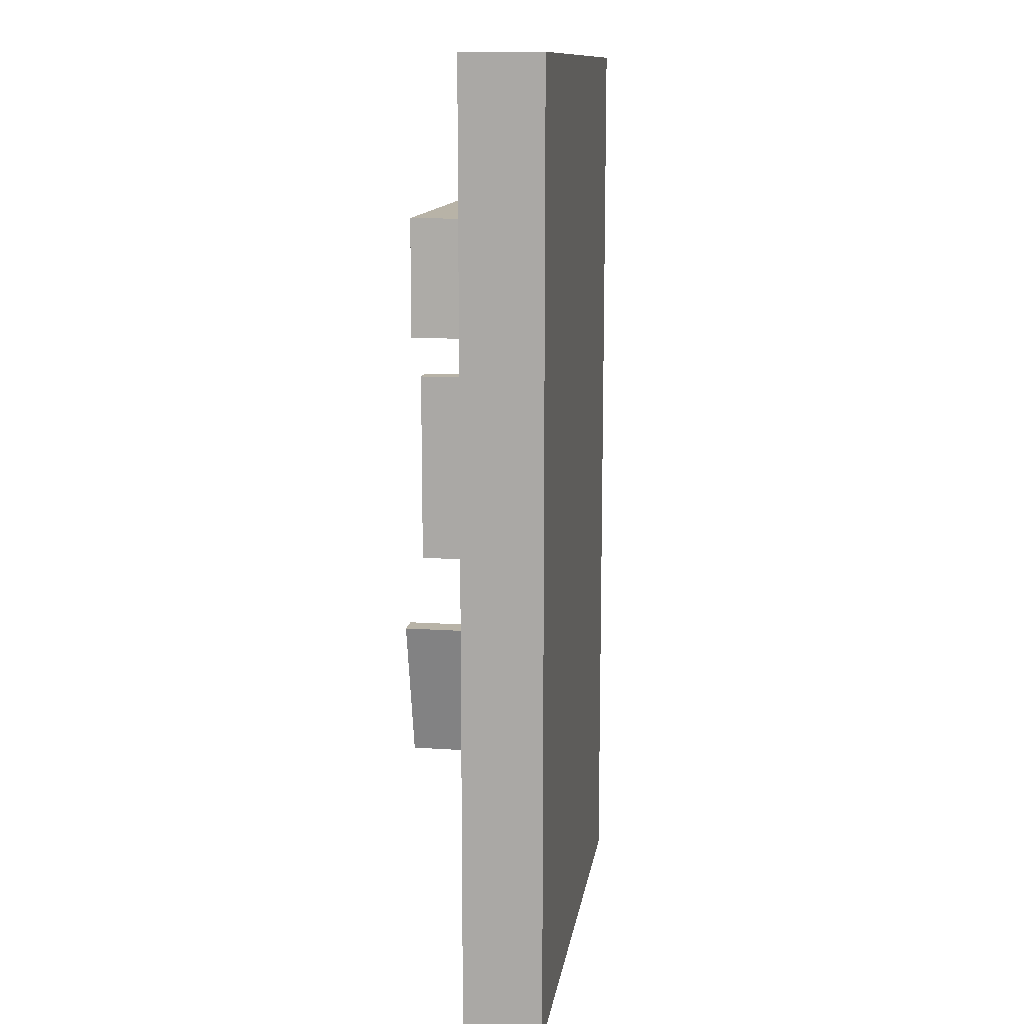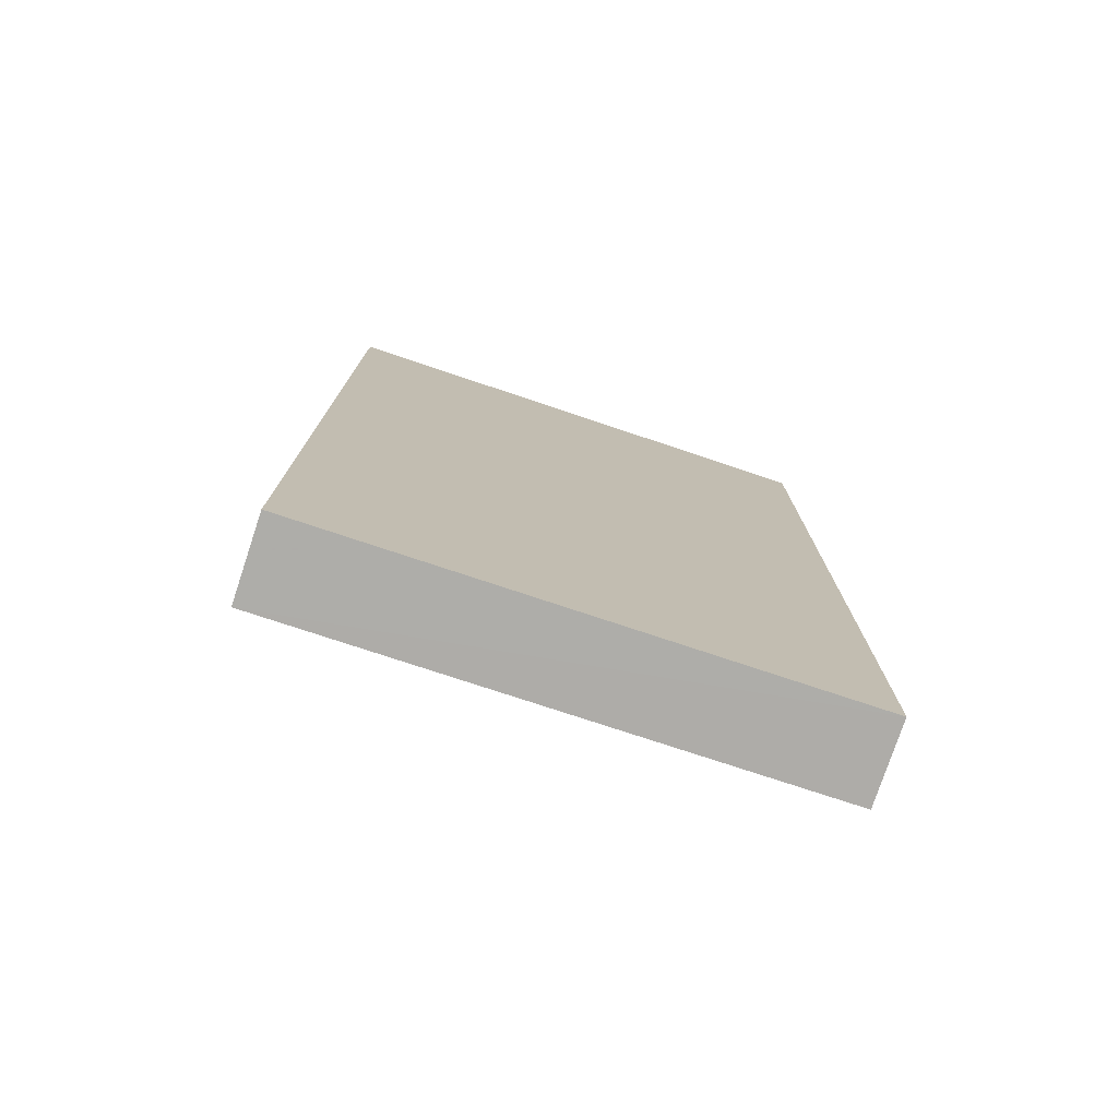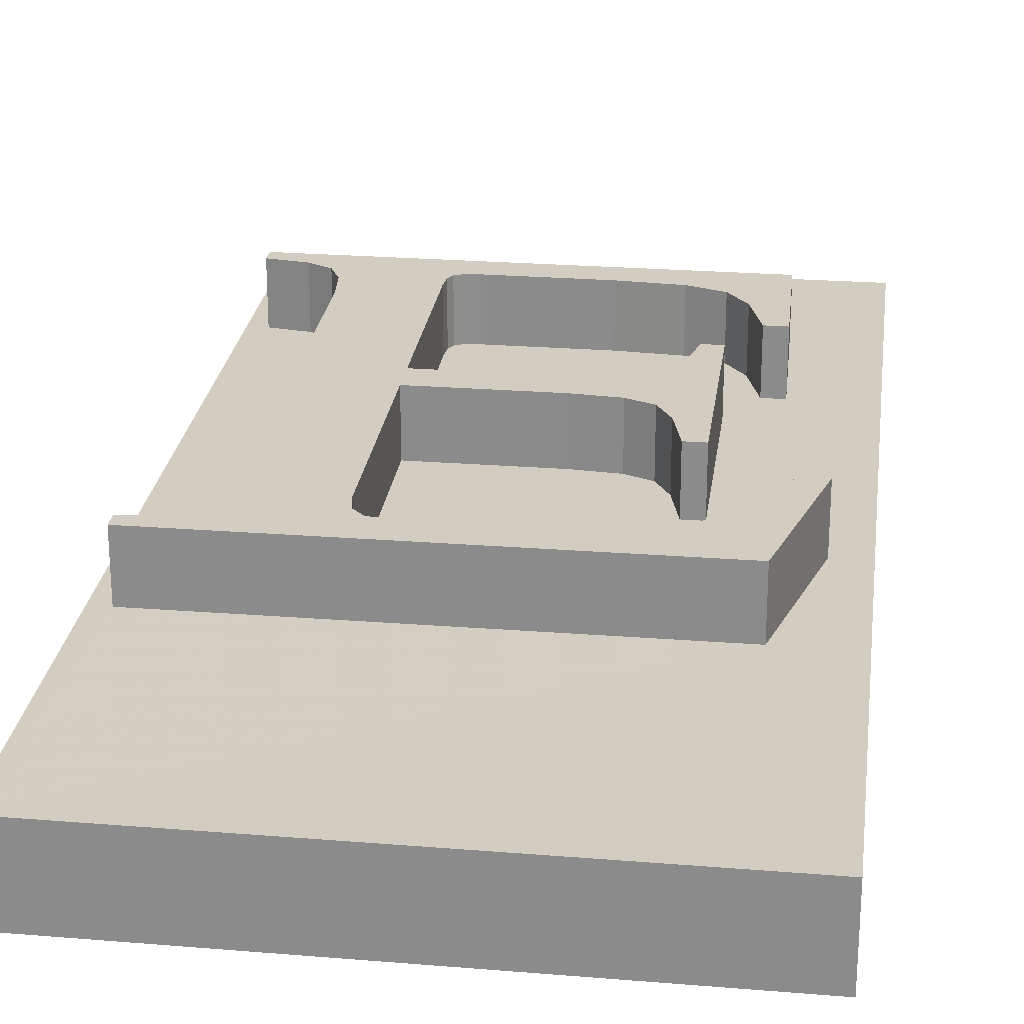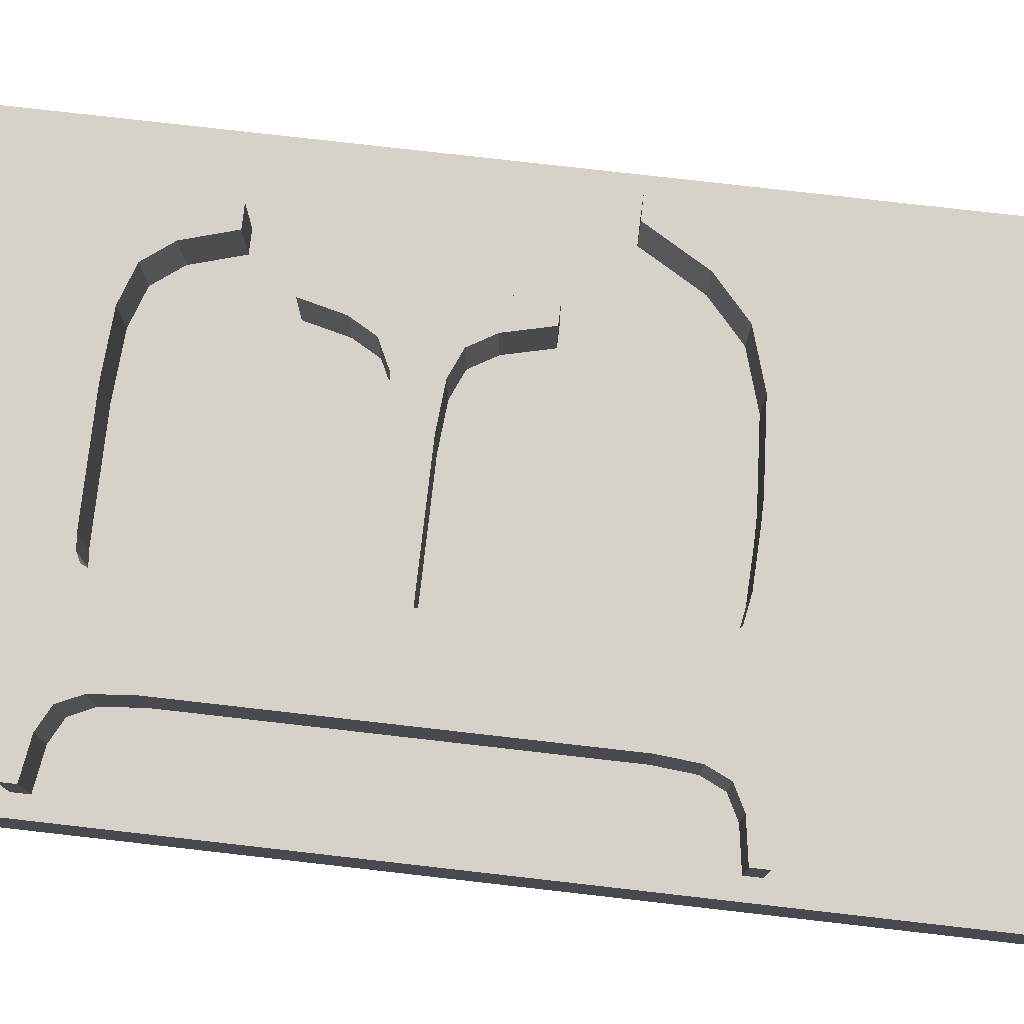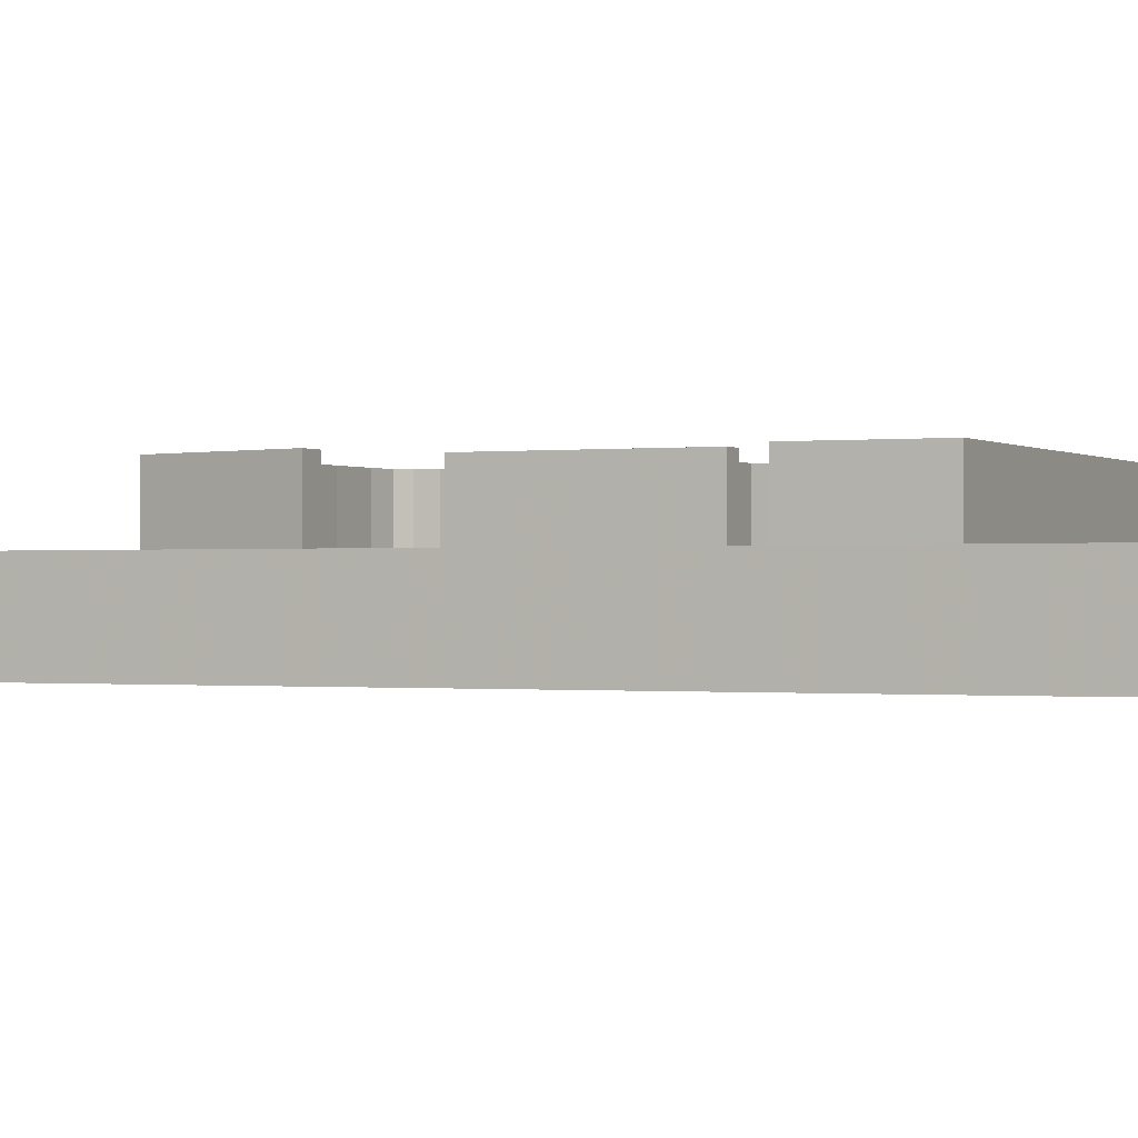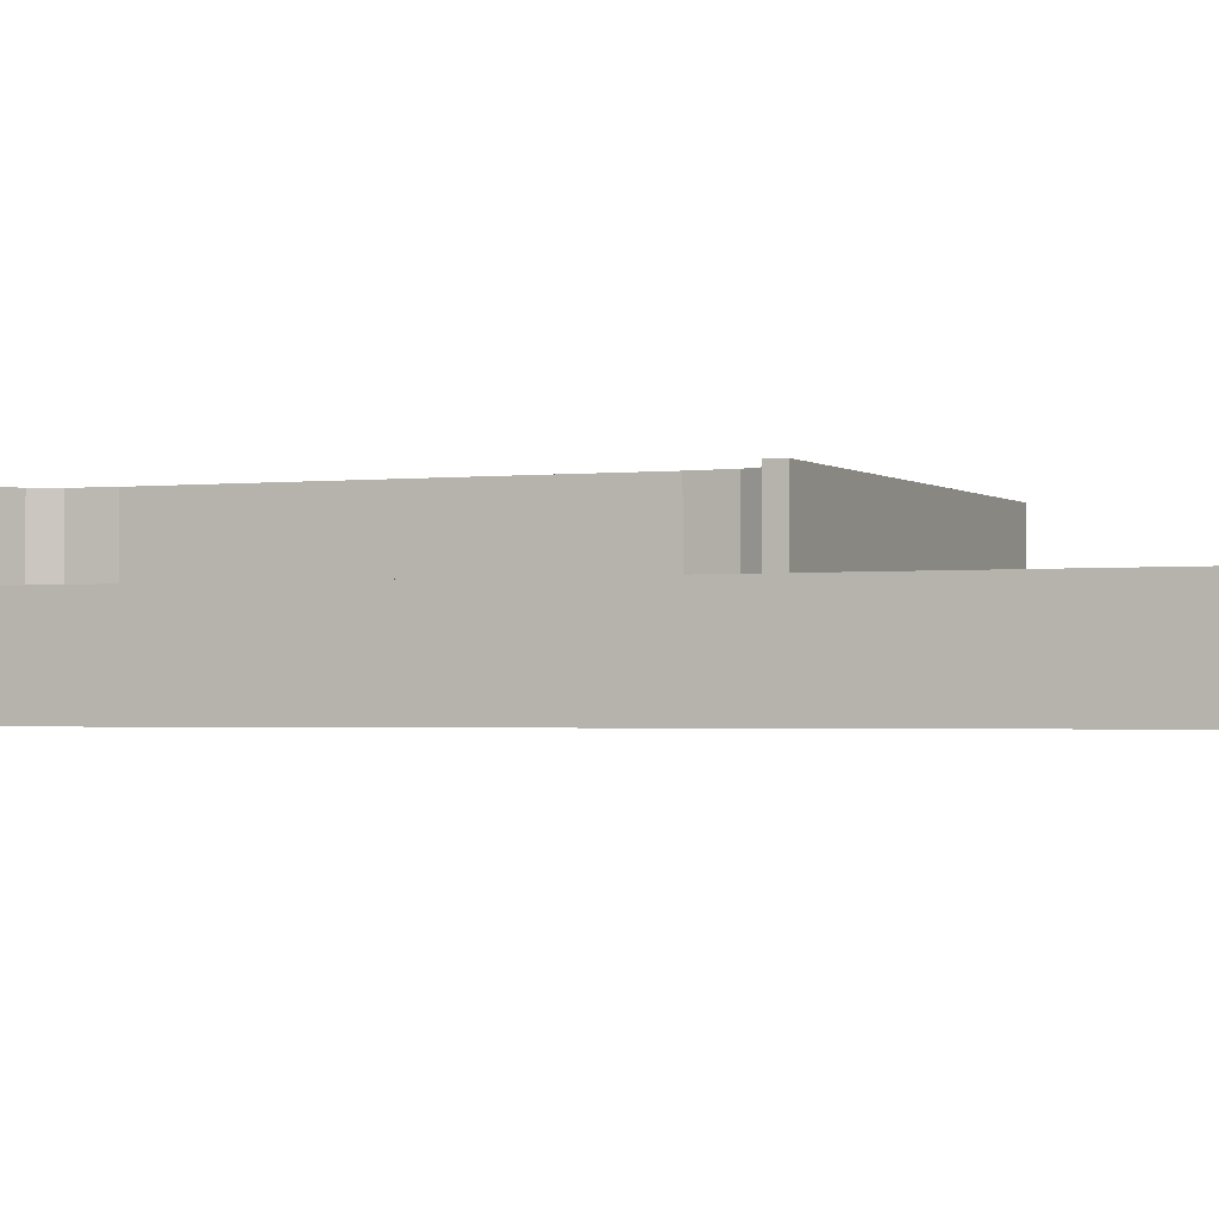
<metadata>
{"format":"obj","ext":"obj","renderer":"f3d","projection":"perspective","resolution":1024,"background":"white","views":[{"elev":12.7,"azim":98.7,"up":"+Y"},{"elev":-77.1,"azim":161.6,"up":"+Y"},{"elev":24.8,"azim":7.3,"up":"+Z"},{"elev":77.9,"azim":-83.5,"up":"+Z"},{"elev":-0.5,"azim":114.9,"up":"+Z"},{"elev":-1.6,"azim":-66.9,"up":"+Z"}]}
</metadata>
<code>
o Object.1
v -97.48 1.184 0.000665
v -97.48 1.185 0.1995
v -96.18 1.192 0.2
v -96.18 1.192 0
v -97.48 -1.2 0.000665
v -96.18 -1.208 0
v -96.18 -1.208 0.2
v -97.48 -1.2 0.1995
v -96.35 -0.5168 0.2
v -97.43 -0.5168 0.2
v -97.43 -0.4788 0.2
v -97.43 0.7692 0.2
v -97.43 0.8072 0.2
v -96.37 0.8072 0.2
v -97.43 0.8072 0.35
v -96.37 0.8072 0.35
v -96.37 0.6642 0.2
v -96.36 0.5212 0.2
v -96.37 0.6642 0.35
v -96.36 0.5212 0.35
v -96.41 0.5212 0.2
v -96.41 0.5212 0.35
v -96.45 0.6312 0.2
v -96.45 0.6312 0.35
v -96.49 0.6932 0.2
v -96.49 0.6932 0.35
v -96.58 0.7217 0.2
v -96.58 0.7217 0.35
v -96.72 0.7312 0.2
v -96.72 0.7312 0.35
v -96.99 0.7312 0.2
v -96.99 0.7312 0.35
v -97.02 0.7279 0.2
v -97.02 0.7279 0.35
v -97.04 0.7182 0.2
v -97.04 0.7182 0.35
v -97.05 0.6979 0.2
v -97.05 0.6979 0.35
v -97.05 0.6632 0.2
v -97.05 0.6632 0.35
v -97.05 0.2192 0.35
v -97.05 0.2192 0.2
v -96.74 0.2192 0.2
v -96.52 0.4092 0.2
v -96.55 0.3154 0.2
v -96.55 0.3154 0.35
v -96.58 0.2582 0.35
v -96.58 0.2582 0.2
v -96.64 0.2289 0.35
v -96.64 0.2289 0.2
v -96.74 0.2192 0.35
v -96.74 0.1372 0.35
v -96.64 0.1287 0.35
v -96.74 0.1372 0.2
v -96.64 0.1287 0.2
v -96.58 0.1032 0.2
v -96.58 0.1032 0.35
v -96.55 0.04665 0.35
v -96.55 0.04665 0.2
v -96.52 -0.05485 0.35
v -96.52 -0.05485 0.2
v -96.48 -0.05485 0.35
v -96.48 -0.05485 0.2
v -96.48 0.4092 0.2
v -96.48 0.4092 0.35
v -96.52 0.4092 0.35
v -96.26 -0.1788 0.2
v -96.32 -0.1788 0.2
v -96.32 -0.1788 0.35
v -96.39 -0.3131 0.35
v -96.39 -0.3131 0.2
v -96.48 -0.3918 0.35
v -96.48 -0.3918 0.2
v -96.6 -0.4301 0.35
v -96.6 -0.4301 0.2
v -96.79 -0.4428 0.35
v -96.79 -0.4428 0.2
v -96.84 -0.4428 0.35
v -96.84 -0.4428 0.2
v -96.96 -0.4393 0.35
v -96.96 -0.4393 0.2
v -97.02 -0.4288 0.35
v -97.02 -0.4288 0.2
v -97.04 -0.4038 0.35
v -97.04 -0.4038 0.2
v -97.05 -0.3568 0.35
v -97.05 -0.3568 0.2
v -97.05 0.1372 0.2
v -97.05 0.1372 0.35
v -97.26 -0.2988 0.35
v -97.26 -0.3866 0.35
v -97.26 -0.2988 0.2
v -97.26 -0.3866 0.2
v -97.29 -0.4378 0.35
v -97.29 -0.4378 0.2
v -97.34 -0.4646 0.35
v -97.34 -0.4646 0.2
v -97.43 -0.4788 0.35
v -97.26 0.5892 0.2
v -97.26 0.5892 0.35
v -97.26 0.6769 0.2
v -97.26 0.6769 0.35
v -97.29 0.7282 0.2
v -97.29 0.7282 0.35
v -97.34 0.7549 0.2
v -97.34 0.7549 0.35
v -97.43 0.7692 0.35
v -97.43 -0.5168 0.35
v -96.35 -0.5168 0.35
v -96.31 -0.3478 0.35
v -96.31 -0.3478 0.2
v -96.26 -0.1788 0.35
f 1 2 3
f 1 3 4
f 5 1 4
f 5 4 6
f 5 6 7
f 5 7 8
f 8 7 9
f 8 9 10
f 8 10 11
f 2 8 11
f 2 11 12
f 12 13 2
f 2 13 14
f 15 14 13
f 15 16 14
f 16 17 14
f 3 14 17
f 18 3 17
f 19 18 17
f 19 20 18
f 21 18 20
f 20 22 21
f 23 21 22
f 22 24 23
f 25 23 24
f 24 26 25
f 27 25 26
f 26 28 27
f 29 27 28
f 28 30 29
f 31 29 30
f 30 32 31
f 33 31 32
f 32 34 33
f 35 33 34
f 34 36 35
f 37 35 36
f 36 38 37
f 39 37 38
f 38 40 39
f 39 40 41
f 41 42 39
f 39 42 43
f 29 39 43
f 43 44 29
f 43 45 44
f 46 44 45
f 47 46 45
f 47 45 48
f 49 47 48
f 49 48 50
f 51 49 50
f 51 50 43
f 41 51 43
f 51 41 52
f 51 52 53
f 53 52 54
f 54 55 53
f 55 56 53
f 56 57 53
f 49 53 57
f 58 57 56
f 56 59 58
f 60 58 59
f 59 61 60
f 62 60 61
f 61 63 62
f 62 63 64
f 64 65 62
f 58 62 65
f 58 65 46
f 46 65 66
f 66 65 64
f 66 64 44
f 44 64 21
f 67 64 63
f 67 63 68
f 69 67 68
f 70 69 68
f 70 68 71
f 72 70 71
f 72 71 73
f 74 72 73
f 74 73 75
f 76 74 75
f 76 75 77
f 78 76 77
f 78 77 79
f 80 78 79
f 80 79 81
f 82 80 81
f 82 81 83
f 84 82 83
f 84 83 85
f 86 84 85
f 86 85 87
f 86 87 88
f 88 89 86
f 86 89 90
f 86 90 91
f 91 90 92
f 91 92 93
f 94 91 93
f 94 93 95
f 96 94 95
f 96 95 97
f 98 96 97
f 98 97 11
f 97 92 11
f 11 92 99
f 100 99 92
f 101 99 100
f 100 102 101
f 103 101 102
f 102 104 103
f 105 103 104
f 104 106 105
f 12 105 106
f 106 107 12
f 15 12 107
f 15 107 106
f 106 34 15
f 99 105 12
f 104 34 106
f 38 104 102
f 101 103 105
f 40 102 100
f 99 101 105
f 96 98 108
f 82 96 108
f 98 10 108
f 109 108 10
f 108 109 78
f 96 82 94
f 93 97 95
f 91 94 84
f 97 93 92
f 100 92 90
f 89 100 90
f 89 41 100
f 52 89 88
f 87 54 88
f 79 54 87
f 91 84 86
f 87 85 83
f 82 84 94
f 87 83 81
f 82 108 80
f 79 87 81
f 108 78 80
f 54 79 77
f 54 77 61
f 109 76 78
f 61 77 75
f 109 74 76
f 61 75 73
f 109 72 74
f 109 110 72
f 110 109 9
f 9 111 110
f 112 110 111
f 111 67 112
f 67 111 7
f 67 7 3
f 110 112 69
f 61 73 71
f 110 70 72
f 110 69 70
f 69 112 67
f 63 71 68
f 64 67 18
f 61 71 63
f 54 61 59
f 62 58 60
f 47 57 58
f 59 56 55
f 59 55 54
f 88 54 52
f 41 89 52
f 49 51 53
f 47 49 57
f 50 48 45
f 46 47 58
f 46 66 44
f 43 50 45
f 41 43 42
f 41 40 100
f 38 102 40
f 33 37 39
f 104 38 36
f 104 36 34
f 33 35 37
f 34 32 15
f 39 31 33
f 32 30 16
f 39 29 31
f 30 28 16
f 44 27 29
f 23 27 44
f 28 26 16
f 19 16 26
f 19 26 24
f 23 25 27
f 44 21 23
f 24 22 20
f 18 21 64
f 24 20 19
f 18 67 3
f 16 19 17
f 32 16 15
f 15 13 12
f 99 12 11
f 98 11 10
f 10 9 109
f 111 9 7
f 7 6 4
f 1 5 8
f 4 3 7
f 2 14 3
f 8 2 1

</code>
